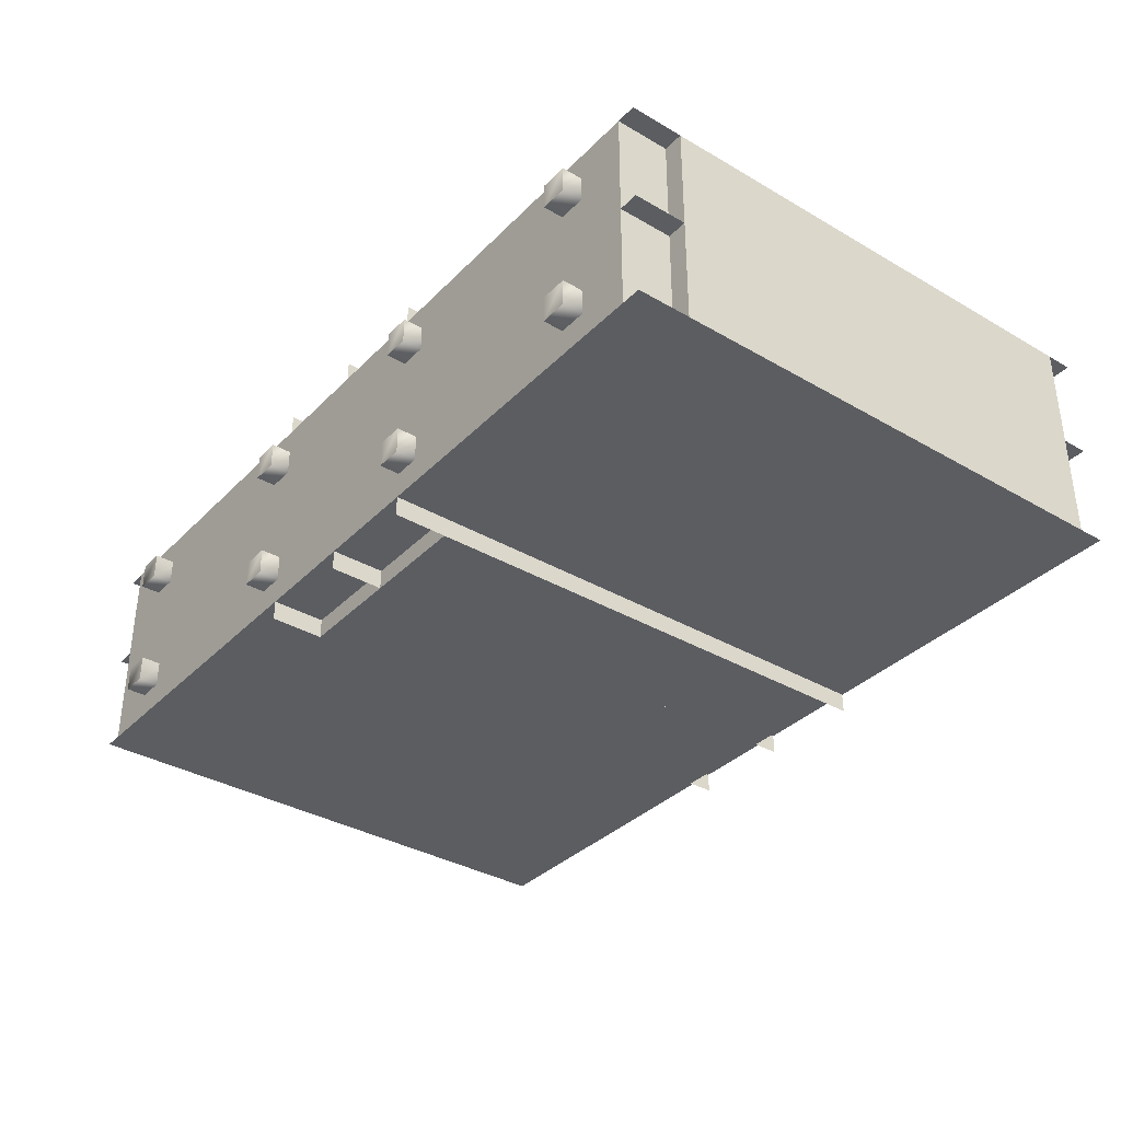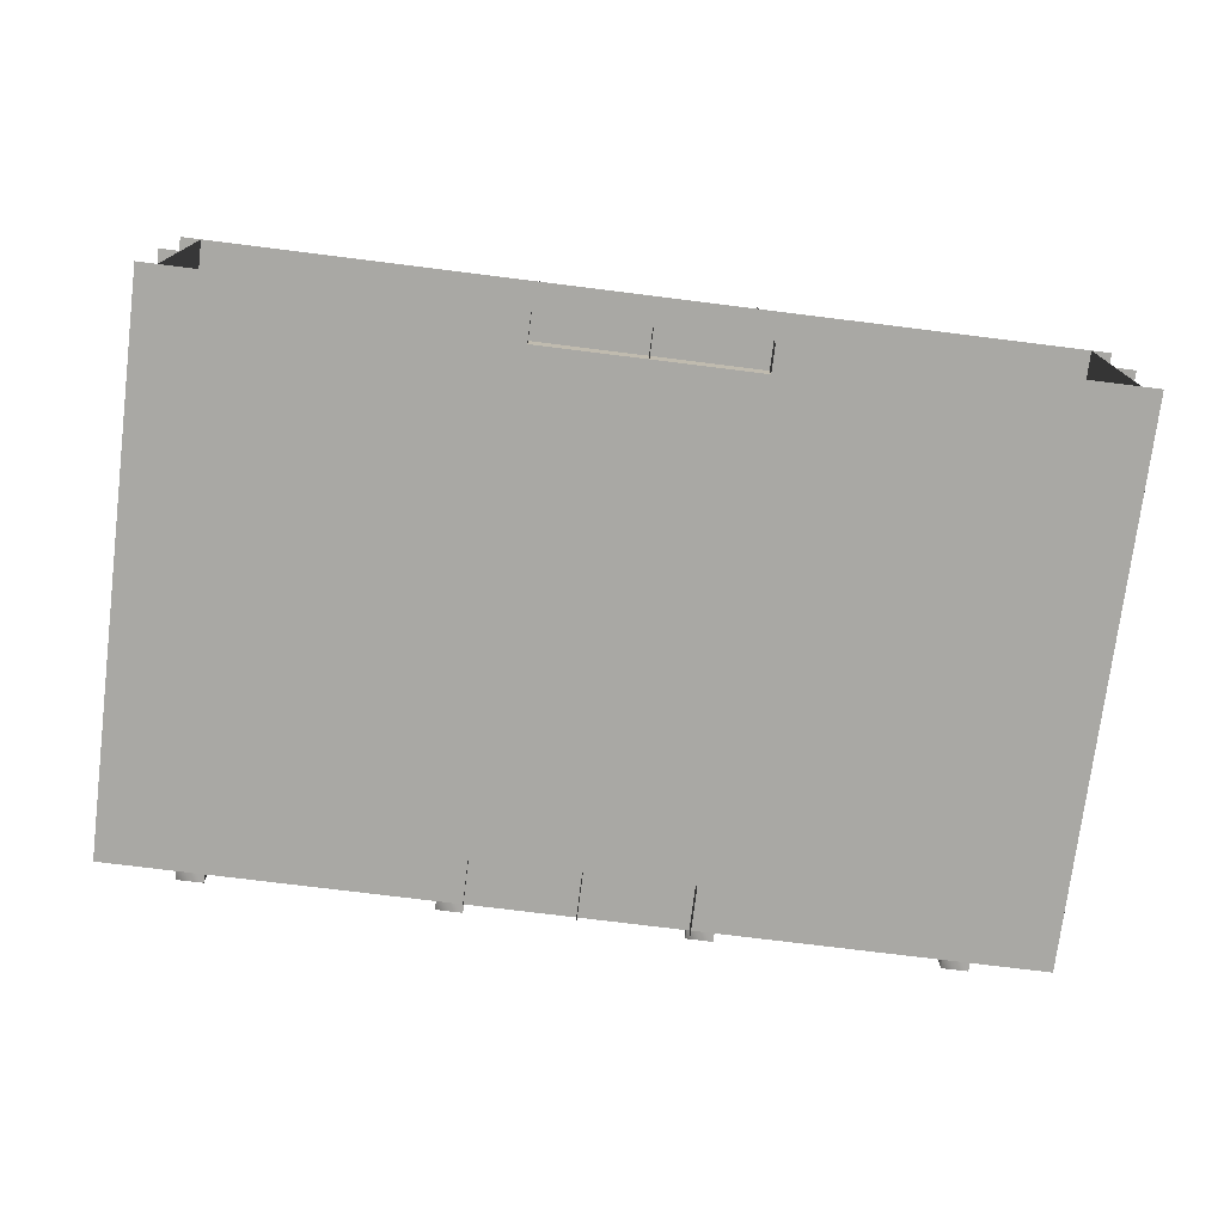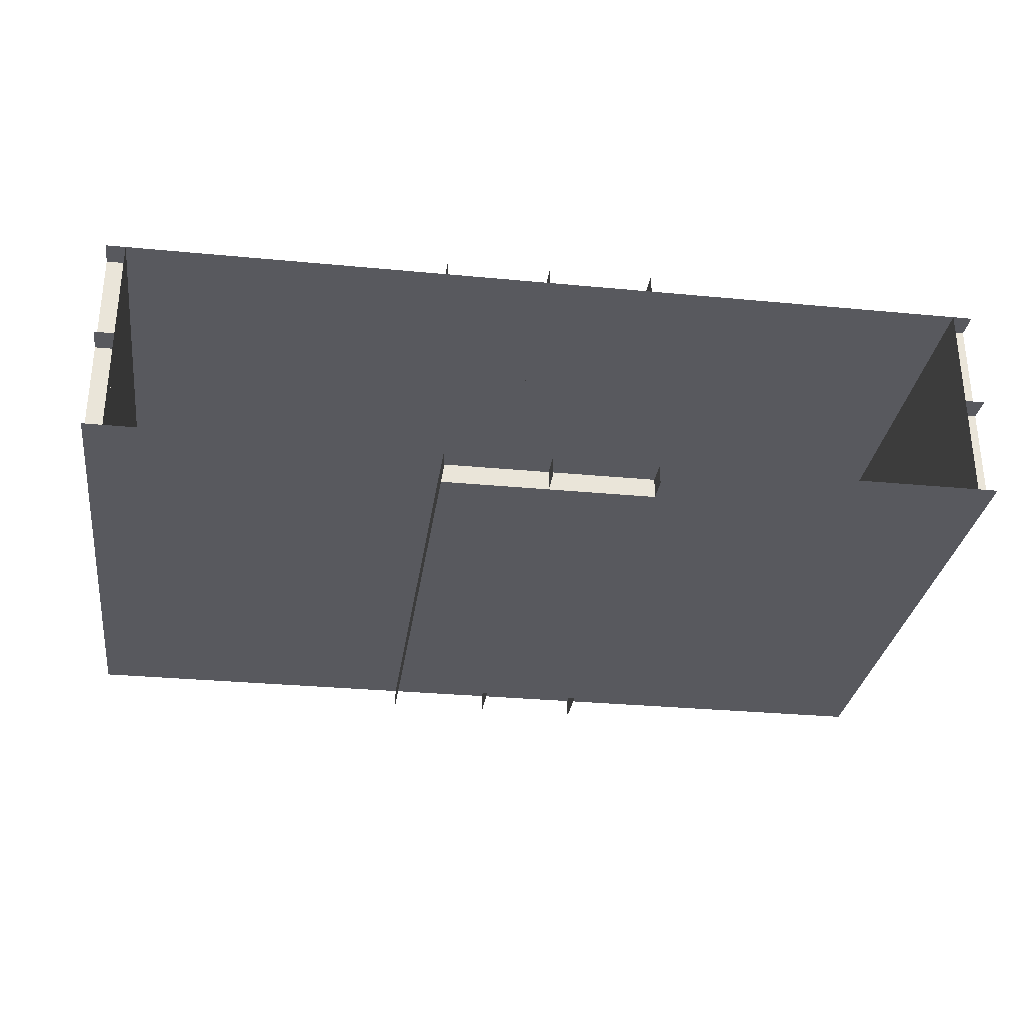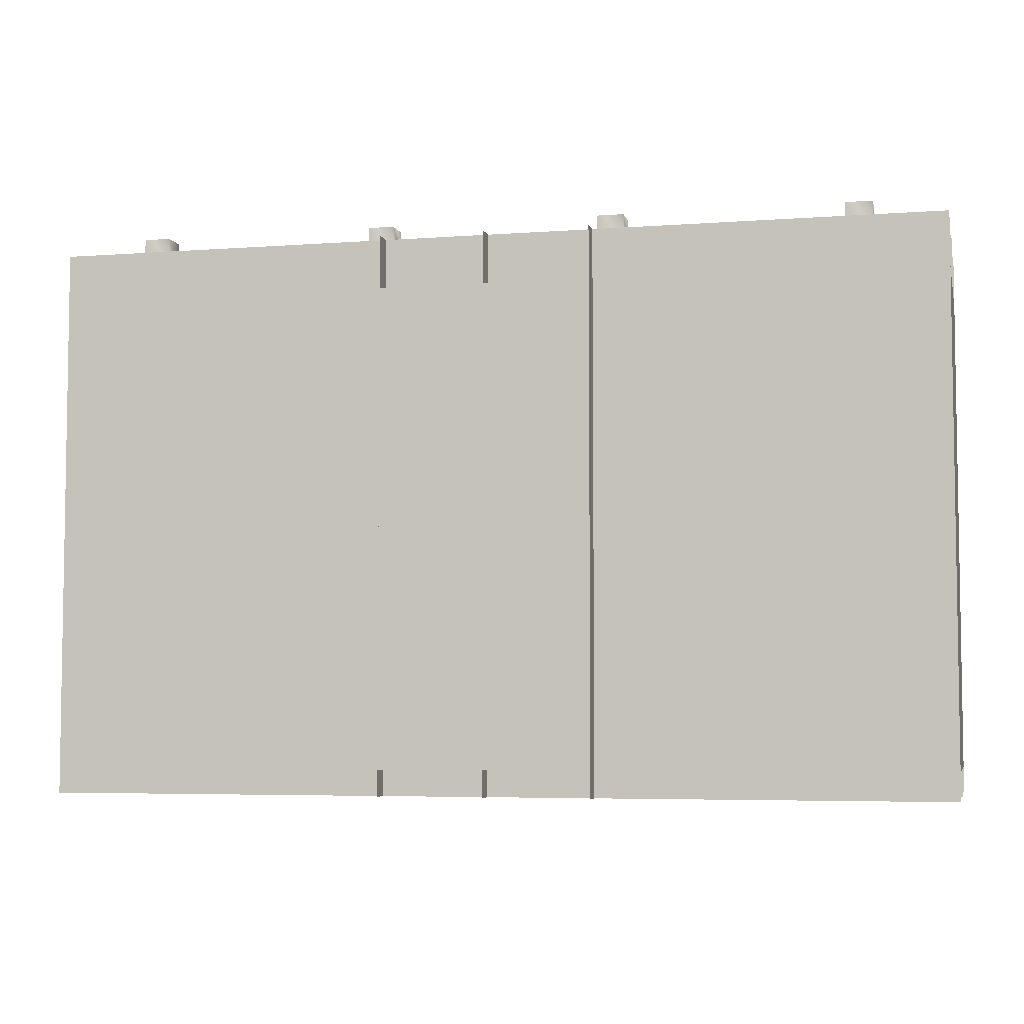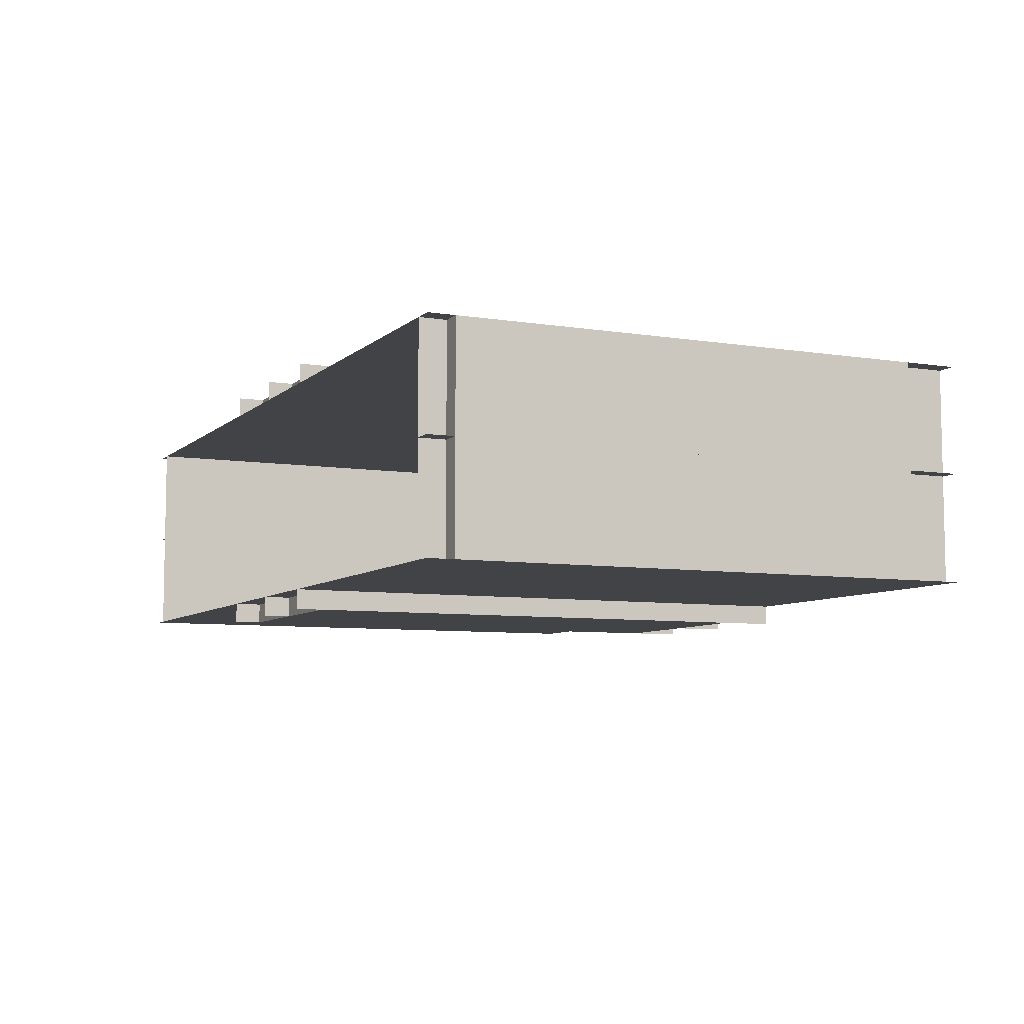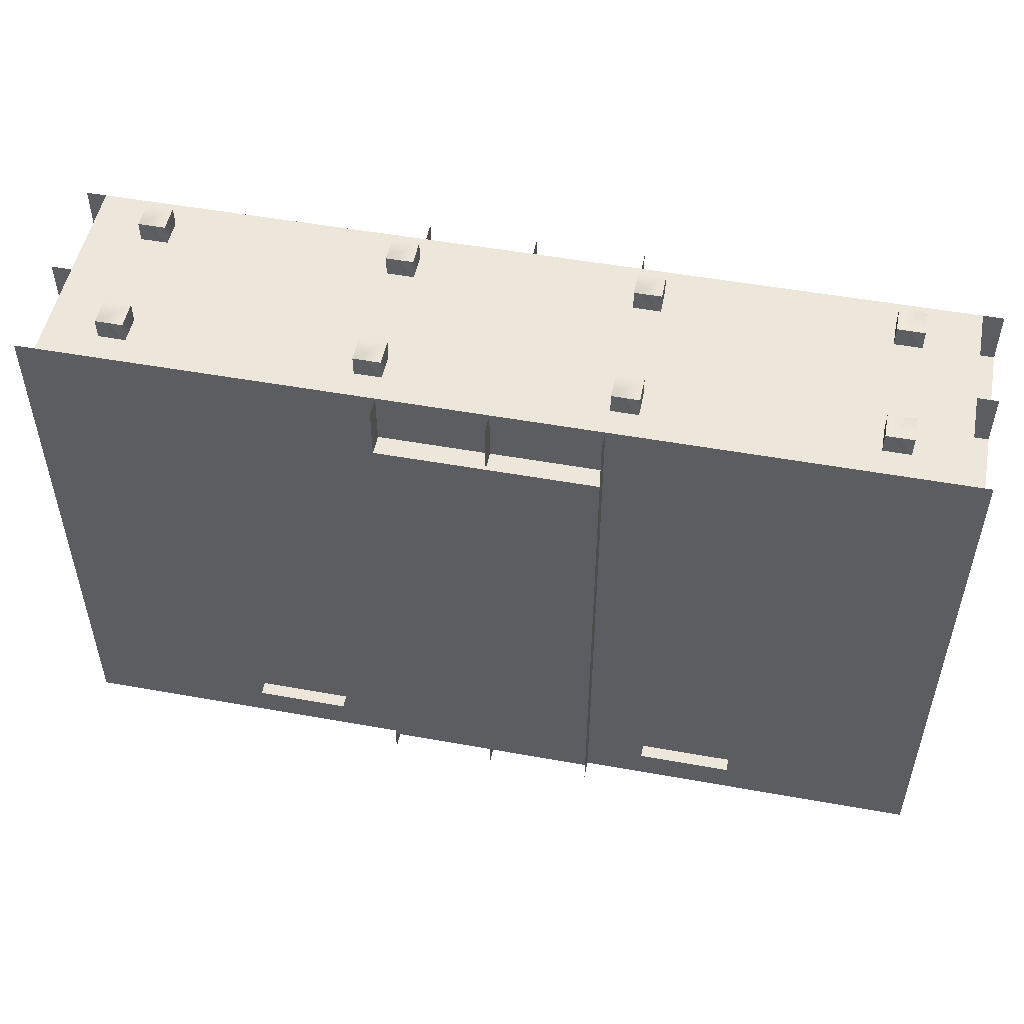
<metadata>
{"format":"obj","ext":"obj","renderer":"f3d","projection":"perspective","resolution":1024,"background":"white","views":[{"elev":-35.5,"azim":-127.6,"up":"+Z"},{"elev":-74.9,"azim":-7.1,"up":"+Z"},{"elev":-30.3,"azim":-7.9,"up":"+Z"},{"elev":-5.3,"azim":-166.9,"up":"+Y"},{"elev":-7.2,"azim":65.2,"up":"+Z"},{"elev":51.2,"azim":11.1,"up":"+Y"}]}
</metadata>
<code>
v 15 84 -16
v -15 84 -16
v 15 0 -16
v -15 0 -16
v -24 84 16
v -24 84 -16
v -65 84 -16
v -65 84 16
v -57 87 12
v -57 83 12
v -53 83 12
v -53 87 12
v -53 83 8
v -53 87 8
v -57 87 12
v -53 87 12
v -53 87 8
v -57 87 8
v -53 87 8
v -53 83 8
v -57 83 8
v -57 87 8
v -57 83 12
v -57 87 -8
v -57 83 -8
v -53 83 -8
v -53 87 -8
v -53 83 -12
v -53 87 -12
v -57 87 -8
v -53 87 -8
v -53 87 -12
v -57 87 -12
v -53 87 -12
v -53 83 -12
v -57 83 -12
v -57 87 -12
v -57 83 -8
v -25 8 18
v -25 8 16
v -39 8 16
v -39 8 18
v -39 8 18
v -39 8 16
v -25 8 16
v -25 8 18
v 39 8 18
v 39 8 16
v 25 8 16
v 25 8 18
v 25 8 18
v 25 8 16
v 39 8 16
v 39 8 18
v 24 84 -16
v 24 84 16
v 65 84 16
v 65 84 -16
v 57 87 -12
v 57 83 -12
v 53 83 -12
v 53 87 -12
v 53 83 -8
v 53 87 -8
v 57 87 -12
v 53 87 -12
v 53 87 -8
v 57 87 -8
v 53 87 -8
v 53 83 -8
v 57 83 -8
v 57 87 -8
v 57 83 -12
v 57 87 8
v 57 83 8
v 53 83 8
v 53 87 8
v 53 83 12
v 53 87 12
v 57 87 8
v 53 87 8
v 53 87 12
v 57 87 12
v 53 87 12
v 53 83 12
v 57 83 12
v 57 87 12
v 57 83 8
v 24 84 16
v -24 84 16
v 24 84 -16
v -24 84 -16
v -20 87 12
v -20 83 12
v -16 83 12
v -16 87 12
v -16 83 8
v -16 87 8
v -20 87 12
v -16 87 12
v -16 87 8
v -20 87 8
v -16 87 8
v -16 83 8
v -20 83 8
v -20 87 8
v -20 83 12
v -20 87 -8
v -20 83 -8
v -16 83 -8
v -16 87 -8
v -16 83 -12
v -16 87 -12
v -20 87 -8
v -16 87 -8
v -16 87 -12
v -20 87 -12
v -16 87 -12
v -16 83 -12
v -20 83 -12
v -20 87 -12
v -20 83 -8
v 16 87 12
v 16 83 12
v 20 83 12
v 20 87 12
v 20 83 8
v 20 87 8
v 16 87 12
v 20 87 12
v 20 87 8
v 16 87 8
v 20 87 8
v 20 83 8
v 16 83 8
v 16 87 8
v 16 83 12
v 16 87 -8
v 16 83 -8
v 20 83 -8
v 20 87 -8
v 20 83 -12
v 20 87 -12
v 16 87 -8
v 20 87 -8
v 20 87 -12
v 16 87 -12
v 20 87 -12
v 20 83 -12
v 16 83 -12
v 16 87 -12
v 16 83 -8
v -65 84 16
v -15 84 16
v -65 44 16
v -15 44 16
v -65 44 16
v -15 44 16
v -65 0 16
v -15 0 16
v 65 84 16
v 15 84 16
v 65 44 16
v 15 44 16
v 65 44 16
v 15 44 16
v 65 0 16
v 15 0 16
v 65 84 -16
v 15 84 -16
v 65 44 -16
v 15 44 -16
v 65 44 -16
v 15 44 -16
v 65 0 -16
v 15 0 -16
v -65 84 -16
v -15 84 -16
v -65 44 -16
v -15 44 -16
v -65 44 -16
v -15 44 -16
v -65 0 -16
v -15 0 -16
v 65 84 16
v 65 84 -16
v 65 0 16
v 65 0 -16
v -65 84 -16
v -65 84 16
v -65 0 -16
v -65 0 16
v -15 84 16
v 15 84 16
v -15 0 16
v 15 0 16
v 16 76 19
v 16 76 16
v -16 76 16
v -16 76 19
v -16 4 19
v -16 4 16
v 16 4 16
v 16 4 19
v -16 84 16
v -16 84 19
v -16 0 19
v -16 0 16
v -16 0 16
v -16 0 19
v -16 84 19
v -16 84 16
v 0 84 16
v 0 84 19
v 0 0 19
v 0 0 16
v 0 0 16
v 0 0 19
v 0 84 19
v 0 84 16
v 16 84 19
v 16 84 16
v 16 0 16
v 16 0 19
v 16 0 19
v 16 0 16
v 16 84 16
v 16 84 19
v -16 76 19
v 16 76 19
v -16 4 19
v 16 4 19
v -68 76 16
v -65 76 16
v -65 76 -16
v -68 76 -16
v -68 4 -16
v -65 4 -16
v -65 4 16
v -68 4 16
v -65 84 -16
v -68 84 -16
v -68 0 -16
v -65 0 -16
v -65 0 -16
v -68 0 -16
v -68 84 -16
v -65 84 -16
v -65 84 0
v -68 84 0
v -68 0 0
v -65 0 0
v -65 0 0
v -68 0 0
v -68 84 0
v -65 84 0
v -68 84 16
v -65 84 16
v -65 0 16
v -68 0 16
v -68 0 16
v -65 0 16
v -65 84 16
v -68 84 16
v -68 76 -16
v -68 76 16
v -68 4 -16
v -68 4 16
v 68 76 -16
v 65 76 -16
v 65 76 16
v 68 76 16
v 68 4 16
v 65 4 16
v 65 4 -16
v 68 4 -16
v 65 84 16
v 68 84 16
v 68 0 16
v 65 0 16
v 65 0 16
v 68 0 16
v 68 84 16
v 65 84 16
v 65 84 0
v 68 84 0
v 68 0 0
v 65 0 0
v 65 0 0
v 68 0 0
v 68 84 0
v 65 84 0
v 68 84 -16
v 65 84 -16
v 65 0 -16
v 68 0 -16
v 68 0 -16
v 65 0 -16
v 65 84 -16
v 68 84 -16
v 68 76 16
v 68 76 -16
v 68 4 16
v 68 4 -16
v -16 76 -19
v -16 76 -16
v 16 76 -16
v 16 76 -19
v 16 4 -19
v 16 4 -16
v -16 4 -16
v -16 4 -19
v 16 84 -16
v 16 84 -19
v 16 0 -19
v 16 0 -16
v 16 0 -16
v 16 0 -19
v 16 84 -19
v 16 84 -16
v 0 84 -16
v 0 84 -19
v 0 0 -19
v 0 0 -16
v 0 0 -16
v 0 0 -19
v 0 84 -19
v 0 84 -16
v -16 84 -19
v -16 84 -16
v -16 0 -16
v -16 0 -19
v -16 0 -19
v -16 0 -16
v -16 84 -16
v -16 84 -19
v 16 76 -19
v -16 76 -19
v 16 4 -19
v -16 4 -19
g Regroup45
f 1 3 4
f 1 4 2
f 5 6 7
f 5 7 8
f 9 10 11
f 9 11 12
f 12 11 13
f 12 13 14
f 15 16 17
f 15 17 18
f 19 20 21
f 19 21 22
f 22 21 23
f 22 23 15
f 24 25 26
f 24 26 27
f 27 26 28
f 27 28 29
f 30 31 32
f 30 32 33
f 34 35 36
f 34 36 37
f 37 36 38
f 37 38 30
f 39 40 41
f 39 41 42
f 43 44 45
f 43 45 46
f 47 48 49
f 47 49 50
f 51 52 53
f 51 53 54
f 55 56 57
f 55 57 58
f 59 60 61
f 59 61 62
f 62 61 63
f 62 63 64
f 65 66 67
f 65 67 68
f 69 70 71
f 69 71 72
f 72 71 73
f 72 73 65
f 74 75 76
f 74 76 77
f 77 76 78
f 77 78 79
f 80 81 82
f 80 82 83
f 84 85 86
f 84 86 87
f 87 86 88
f 87 88 80
f 89 91 92
f 89 92 90
f 93 94 95
f 93 95 96
f 96 95 97
f 96 97 98
f 99 100 101
f 99 101 102
f 103 104 105
f 103 105 106
f 106 105 107
f 106 107 99
f 108 109 110
f 108 110 111
f 111 110 112
f 111 112 113
f 114 115 116
f 114 116 117
f 118 119 120
f 118 120 121
f 121 120 122
f 121 122 114
f 123 124 125
f 123 125 126
f 126 125 127
f 126 127 128
f 129 130 131
f 129 131 132
f 133 134 135
f 133 135 136
f 136 135 137
f 136 137 129
f 138 139 140
f 138 140 141
f 141 140 142
f 141 142 143
f 144 145 146
f 144 146 147
f 148 149 150
f 148 150 151
f 151 150 152
f 151 152 144
f 153 155 156
f 153 156 154
f 157 159 160
f 157 160 158
f 164 163 161
f 162 164 161
f 168 167 165
f 166 168 165
f 169 171 172
f 169 172 170
f 173 175 176
f 173 176 174
f 180 179 177
f 178 180 177
f 184 183 181
f 182 184 181
f 185 187 188
f 185 188 186
f 189 191 192
f 189 192 190
f 193 195 196
f 193 196 194
f 197 198 199
f 197 199 200
f 201 202 203
f 201 203 204
f 205 206 207
f 205 207 208
f 209 210 211
f 209 211 212
f 213 214 215
f 213 215 216
f 217 218 219
f 217 219 220
f 221 222 223
f 221 223 224
f 225 226 227
f 225 227 228
f 229 231 232
f 229 232 230
f 233 234 235
f 233 235 236
f 237 238 239
f 237 239 240
f 241 242 243
f 241 243 244
f 245 246 247
f 245 247 248
f 249 250 251
f 249 251 252
f 253 254 255
f 253 255 256
f 257 258 259
f 257 259 260
f 261 262 263
f 261 263 264
f 265 267 268
f 265 268 266
f 269 270 271
f 269 271 272
f 273 274 275
f 273 275 276
f 277 278 279
f 277 279 280
f 281 282 283
f 281 283 284
f 285 286 287
f 285 287 288
f 289 290 291
f 289 291 292
f 293 294 295
f 293 295 296
f 297 298 299
f 297 299 300
f 301 303 304
f 301 304 302
f 305 306 307
f 305 307 308
f 309 310 311
f 309 311 312
f 313 314 315
f 313 315 316
f 317 318 319
f 317 319 320
f 321 322 323
f 321 323 324
f 325 326 327
f 325 327 328
f 329 330 331
f 329 331 332
f 333 334 335
f 333 335 336
f 337 339 340
f 337 340 338

</code>
